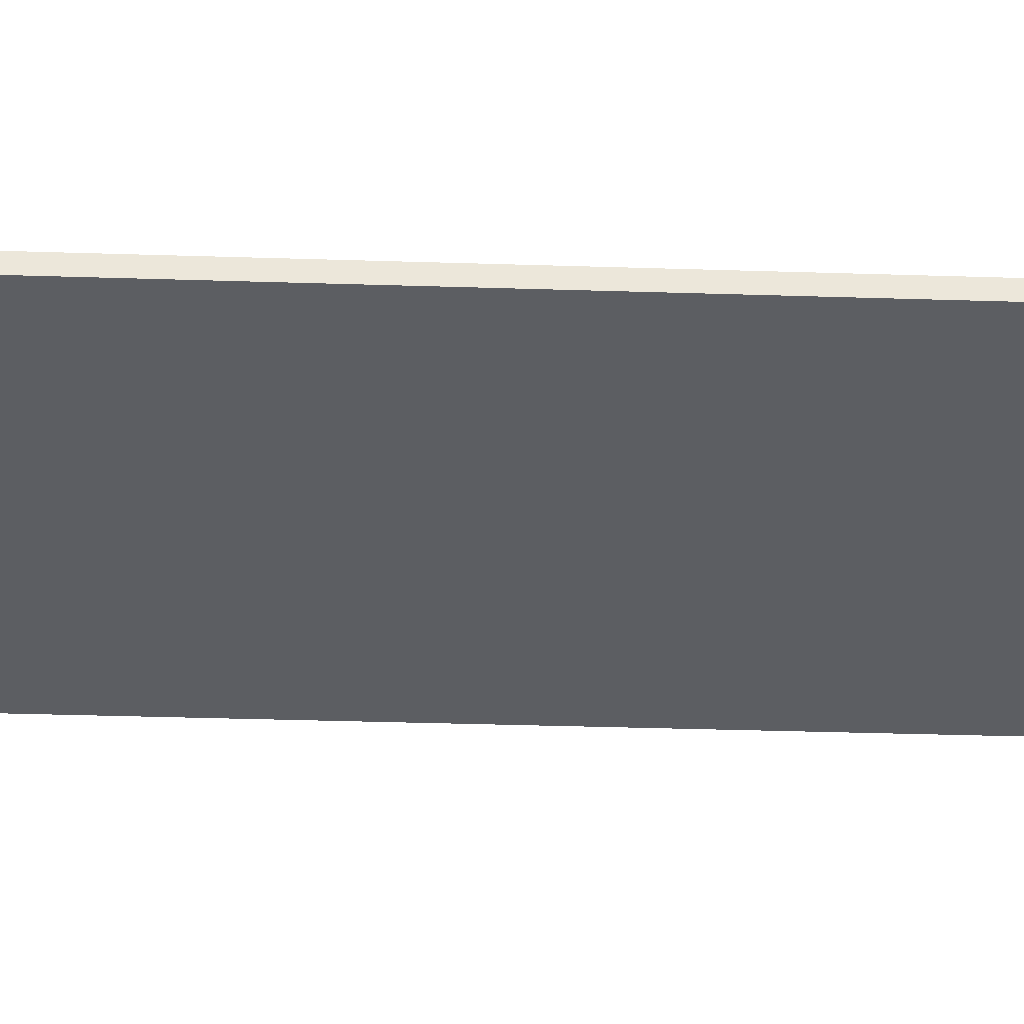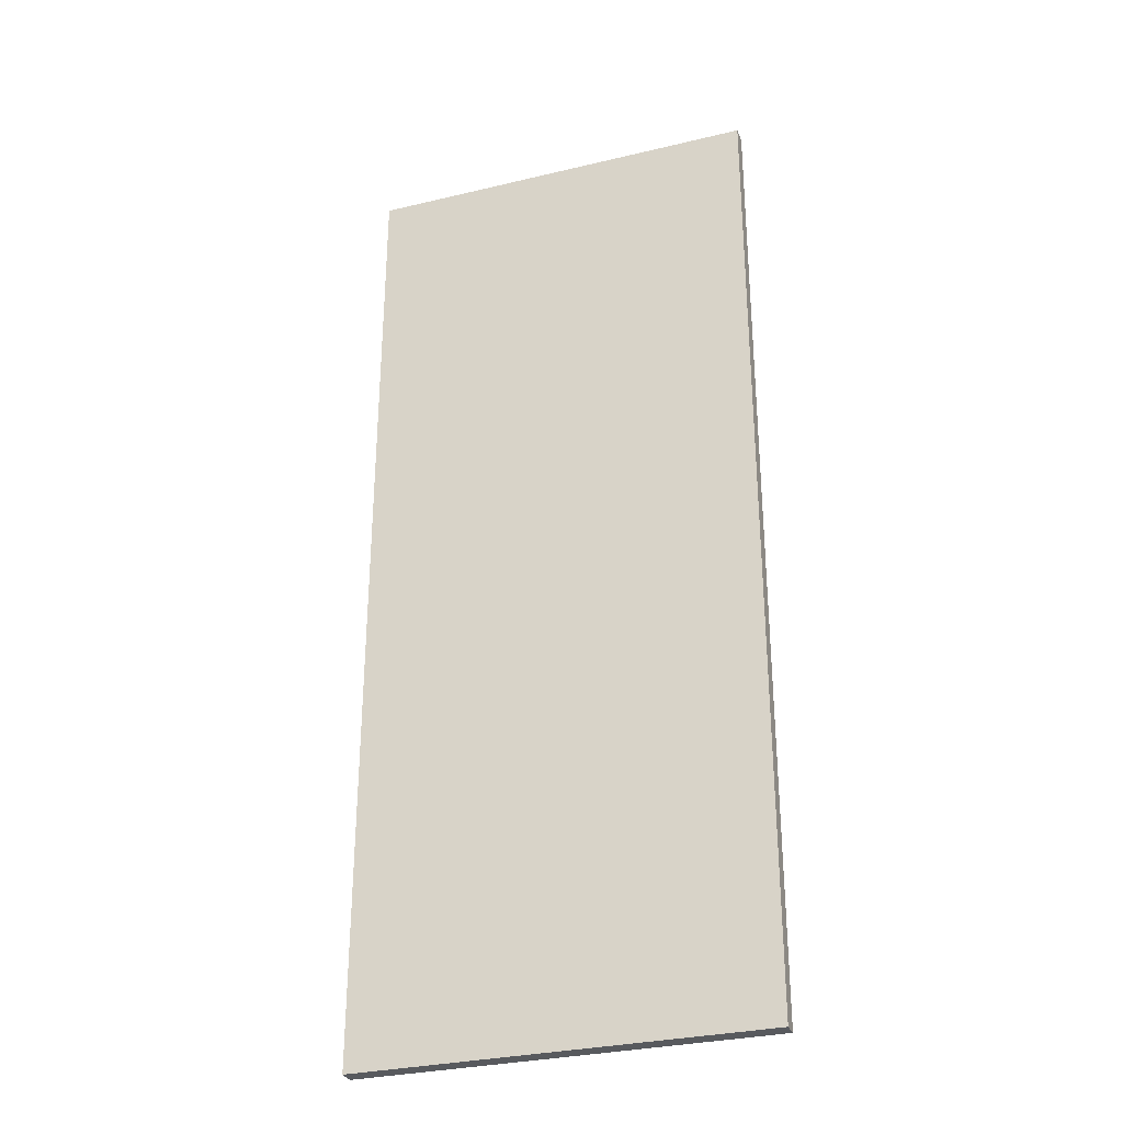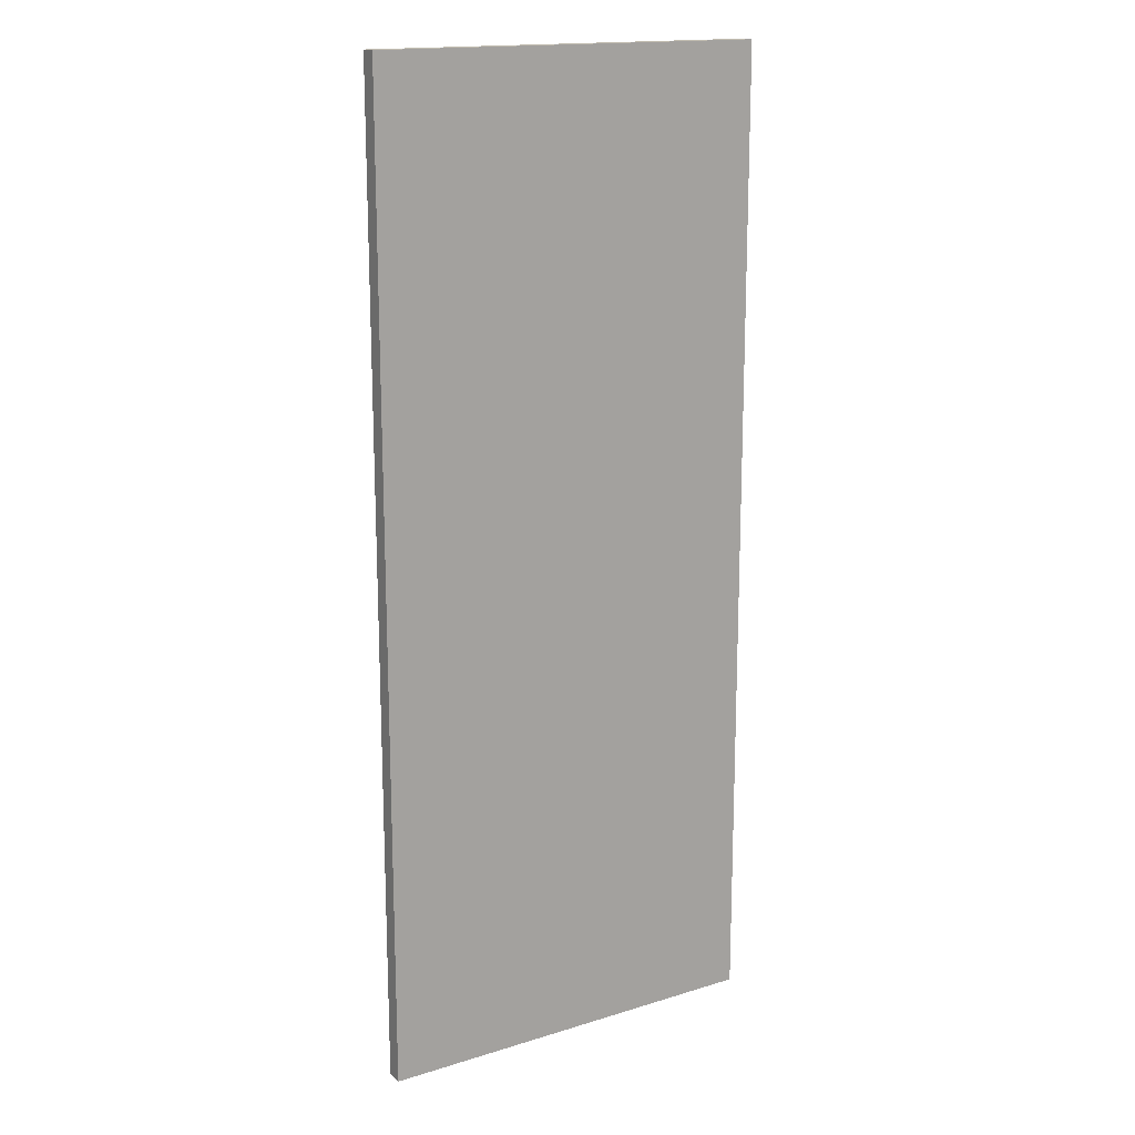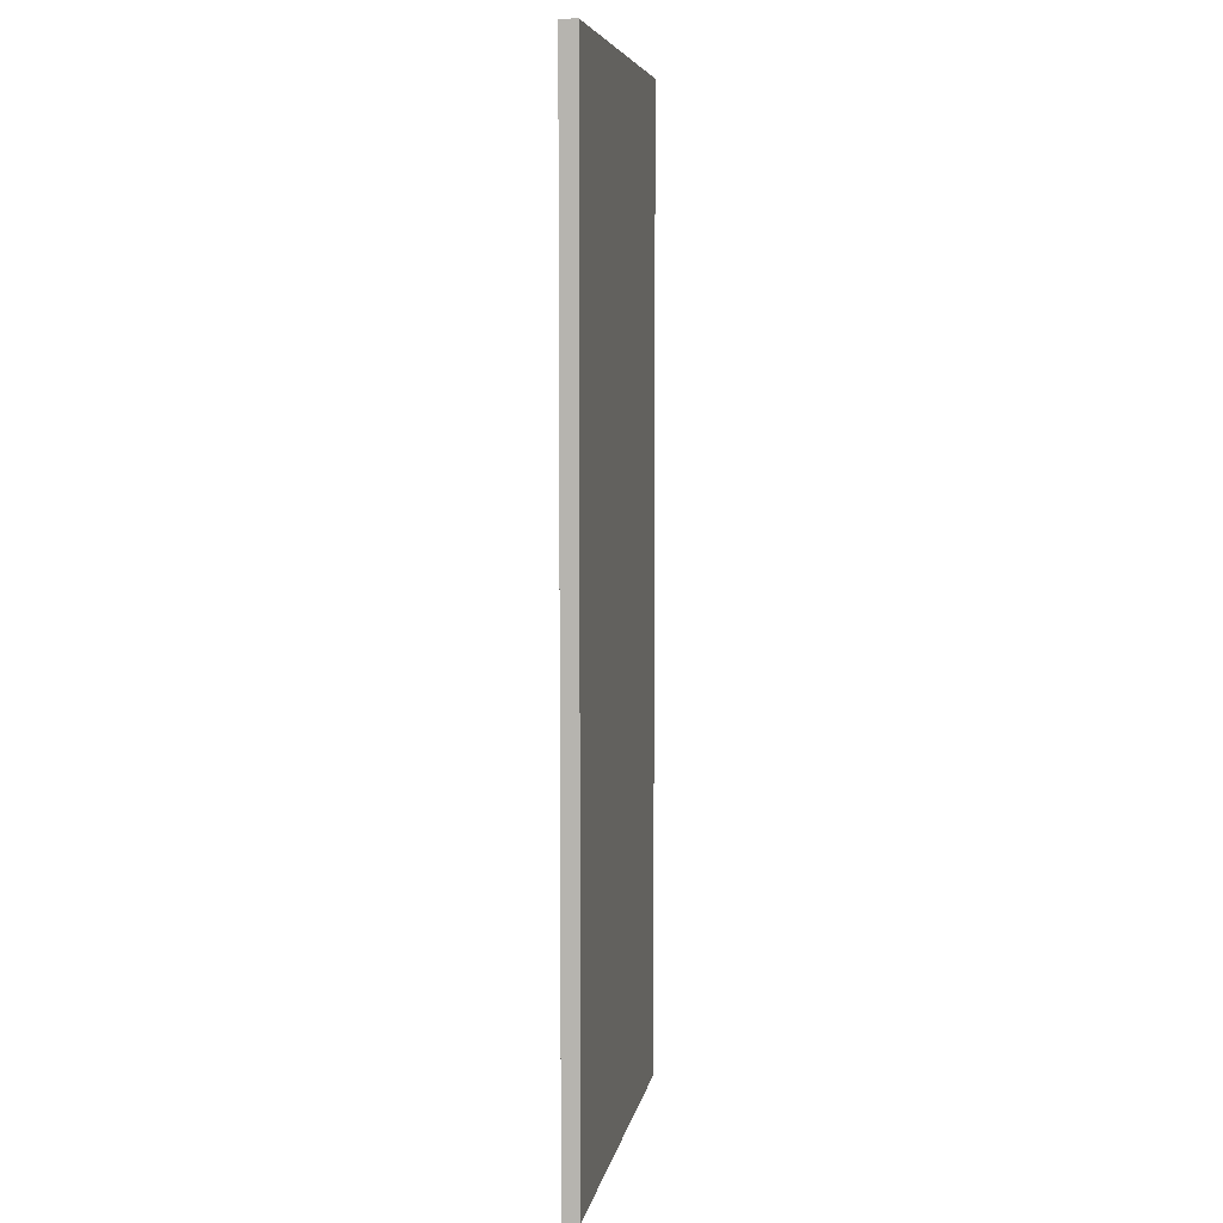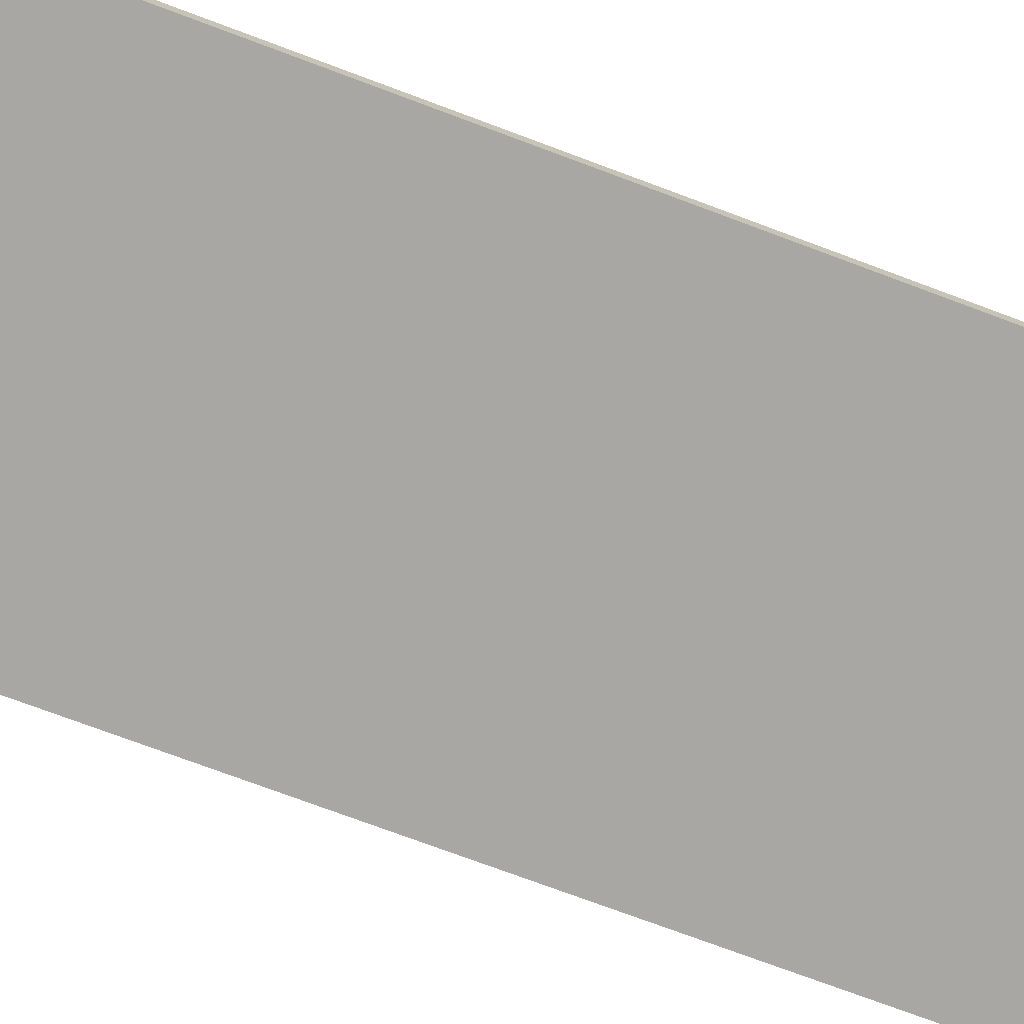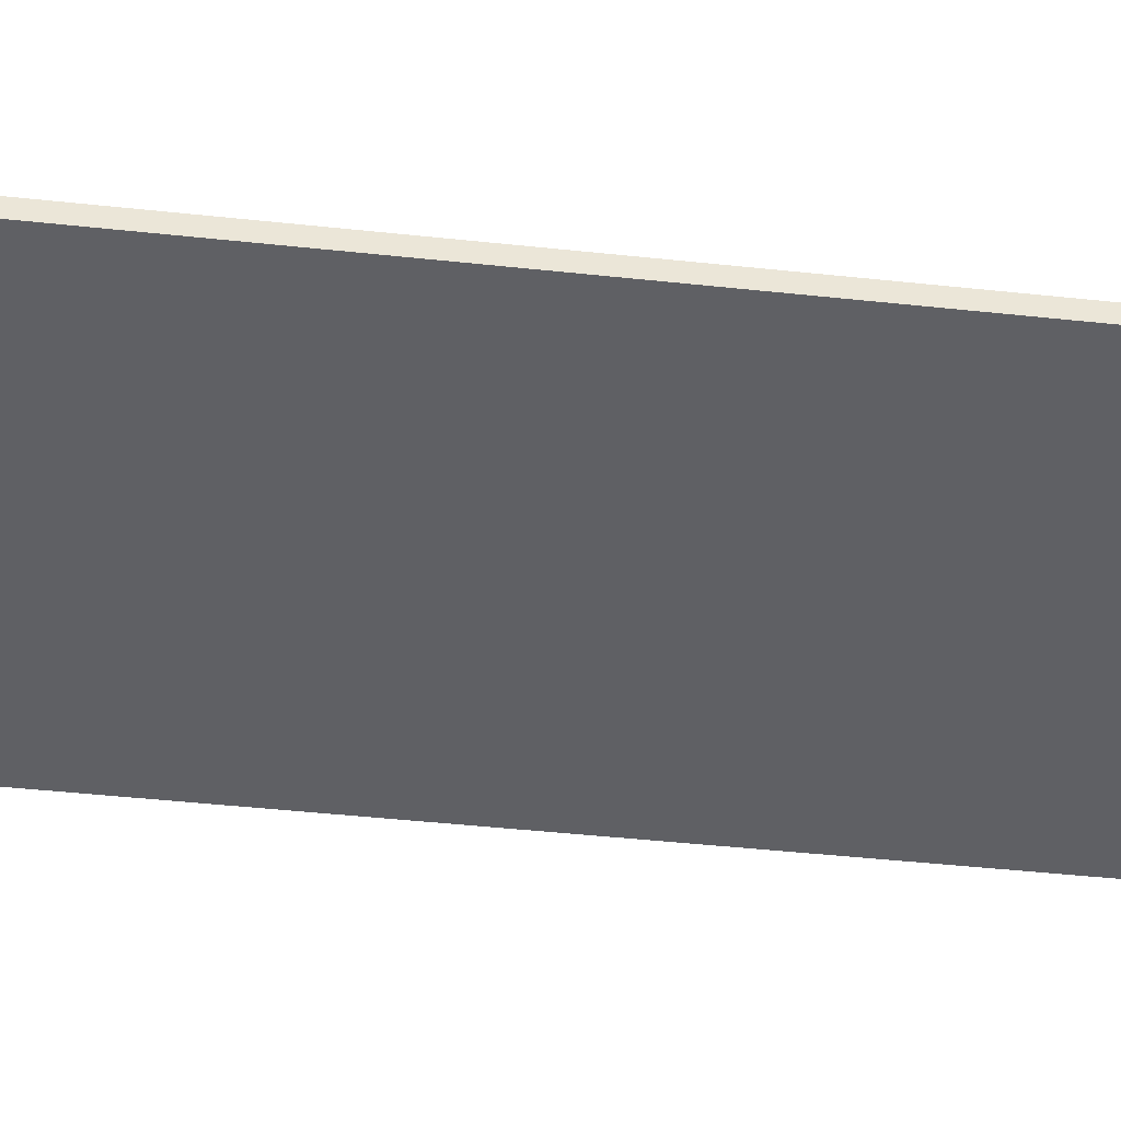
<metadata>
{"format":"obj","ext":"obj","renderer":"f3d","projection":"perspective","resolution":1024,"background":"white","views":[{"elev":-37.5,"azim":-92.3,"up":"+Y"},{"elev":-30.8,"azim":-161.0,"up":"+Z"},{"elev":16.4,"azim":-32.2,"up":"+Z"},{"elev":6.4,"azim":99.7,"up":"+Z"},{"elev":-74.4,"azim":-110.5,"up":"+Y"},{"elev":-45.2,"azim":82.9,"up":"+Y"}]}
</metadata>
<code>
o table_Plane.012
v 0.6321 1.063 2.019
v 2.284 1.063 2.019
v 0.6321 1.063 -2.019
v 2.284 1.063 -2.019
v 0.6321 1.131 -2.019
v 0.6321 1.131 2.019
v 2.284 1.131 2.019
v 2.284 1.131 -2.019
f 3 4 2
f 7 8 5
f 4 8 7
f 1 6 5
f 3 5 8
f 2 7 6
f 1 3 2
f 6 7 5
f 2 4 7
f 3 1 5
f 4 3 8
f 1 2 6

</code>
